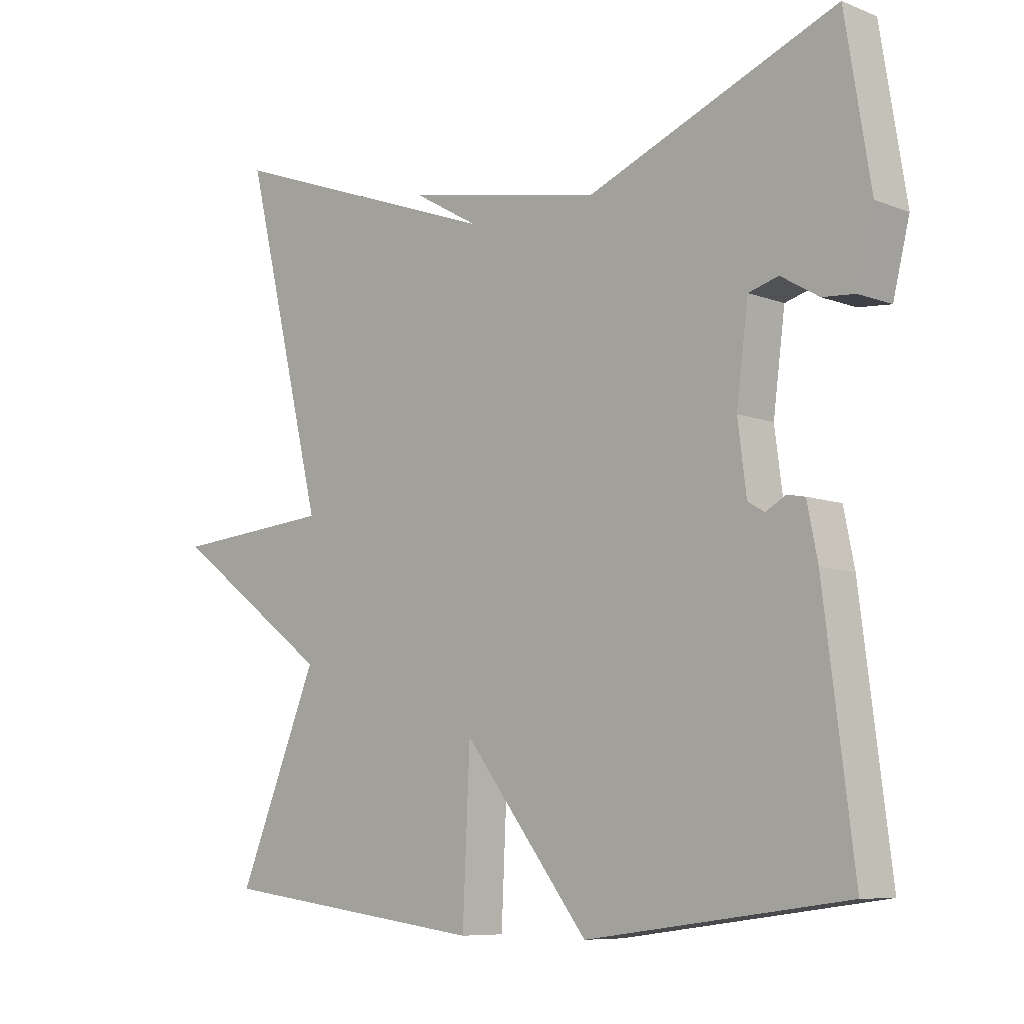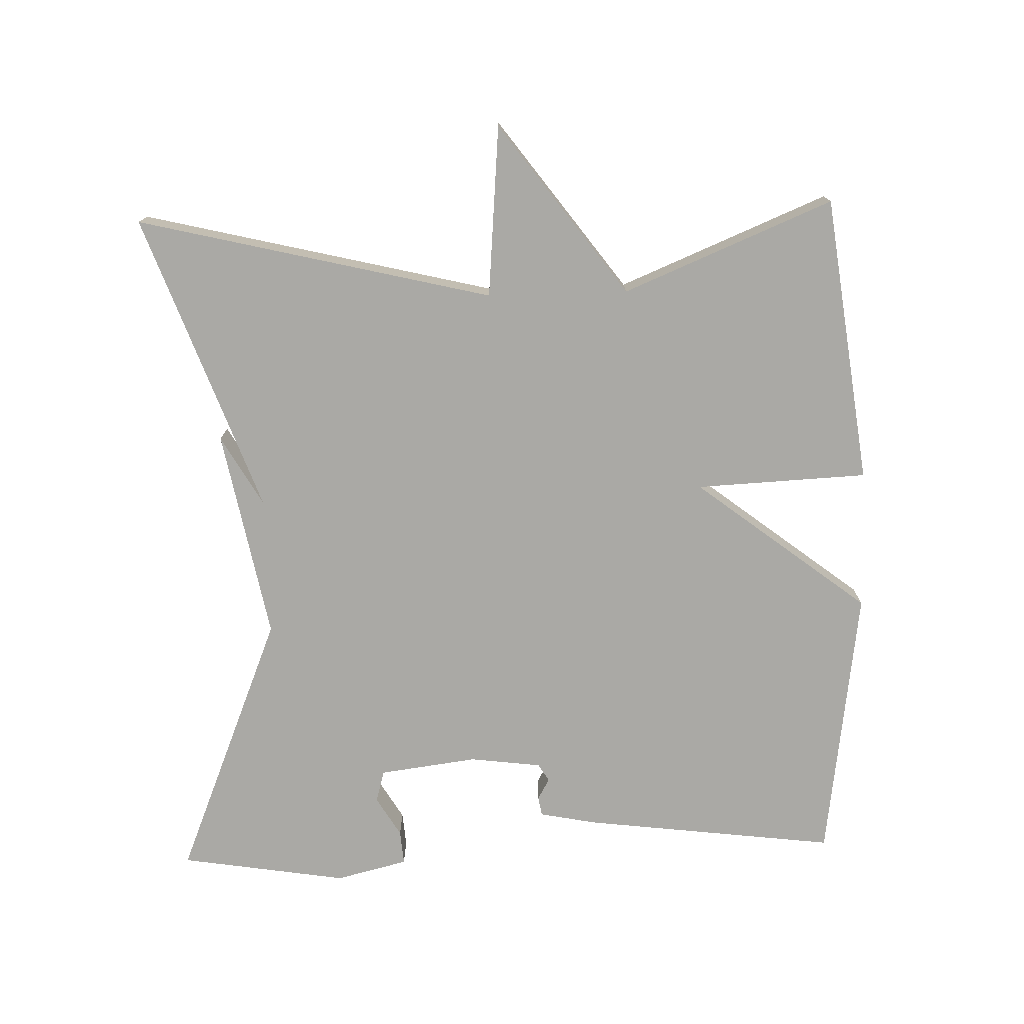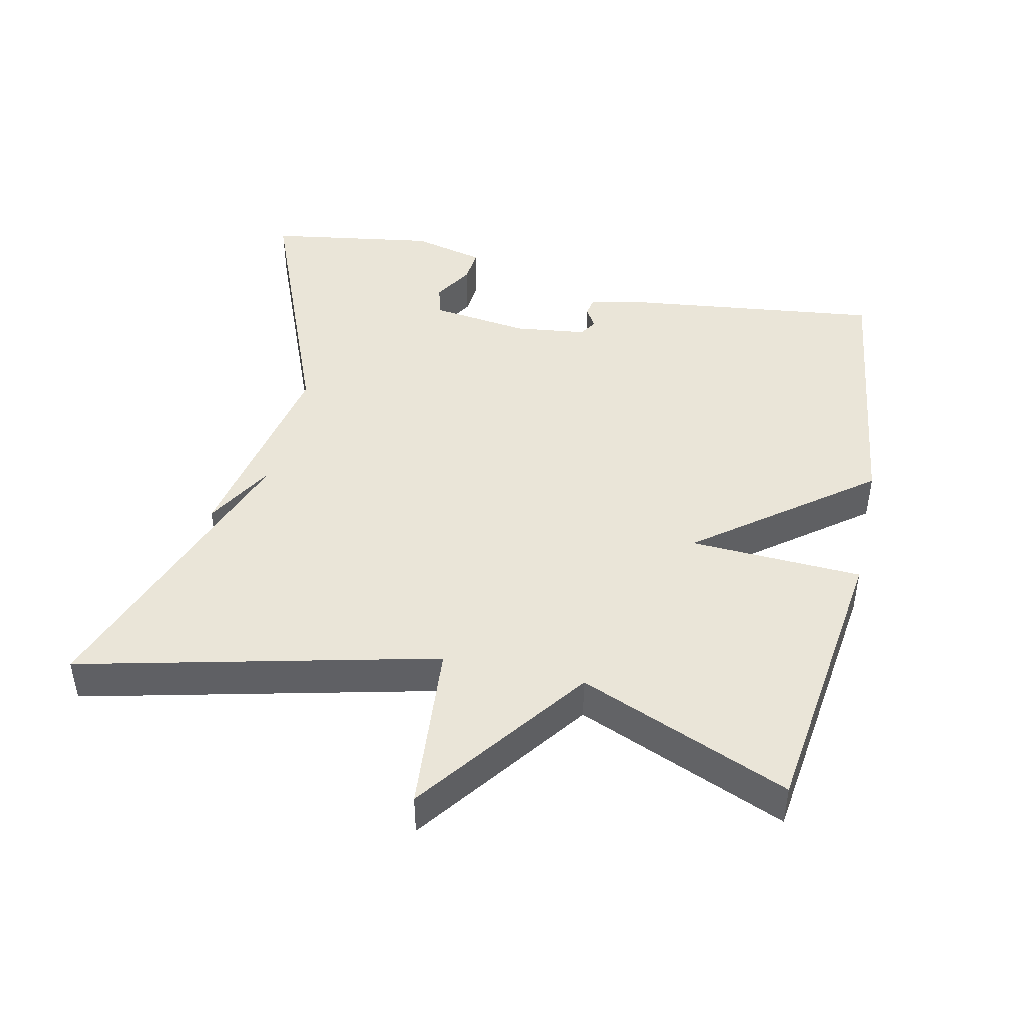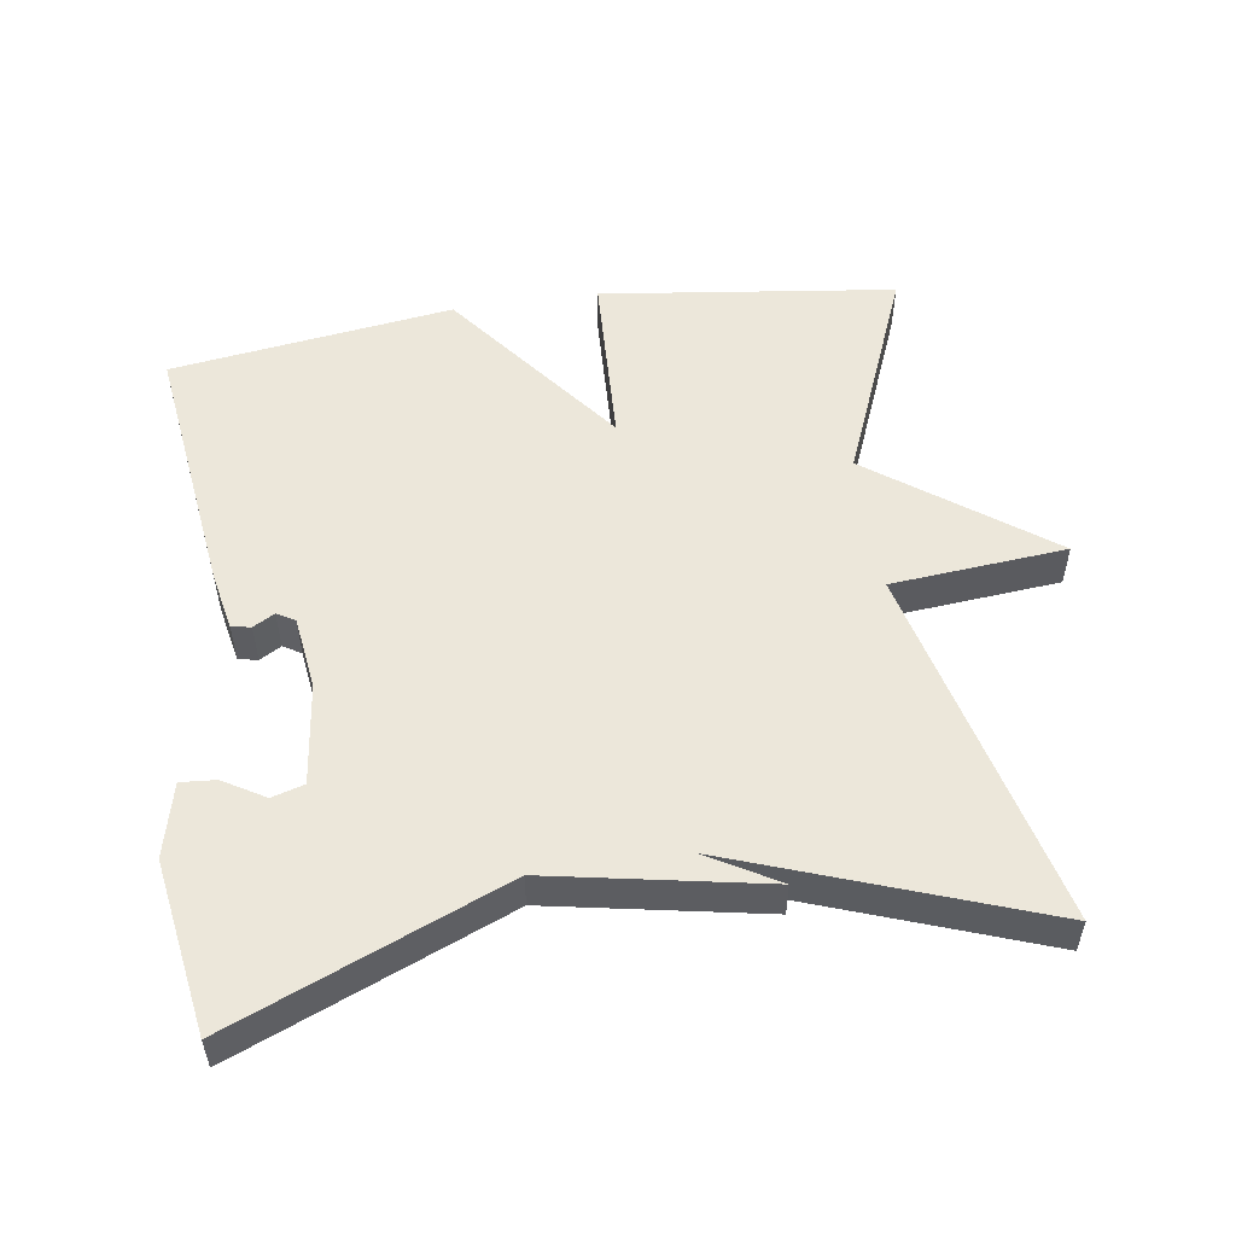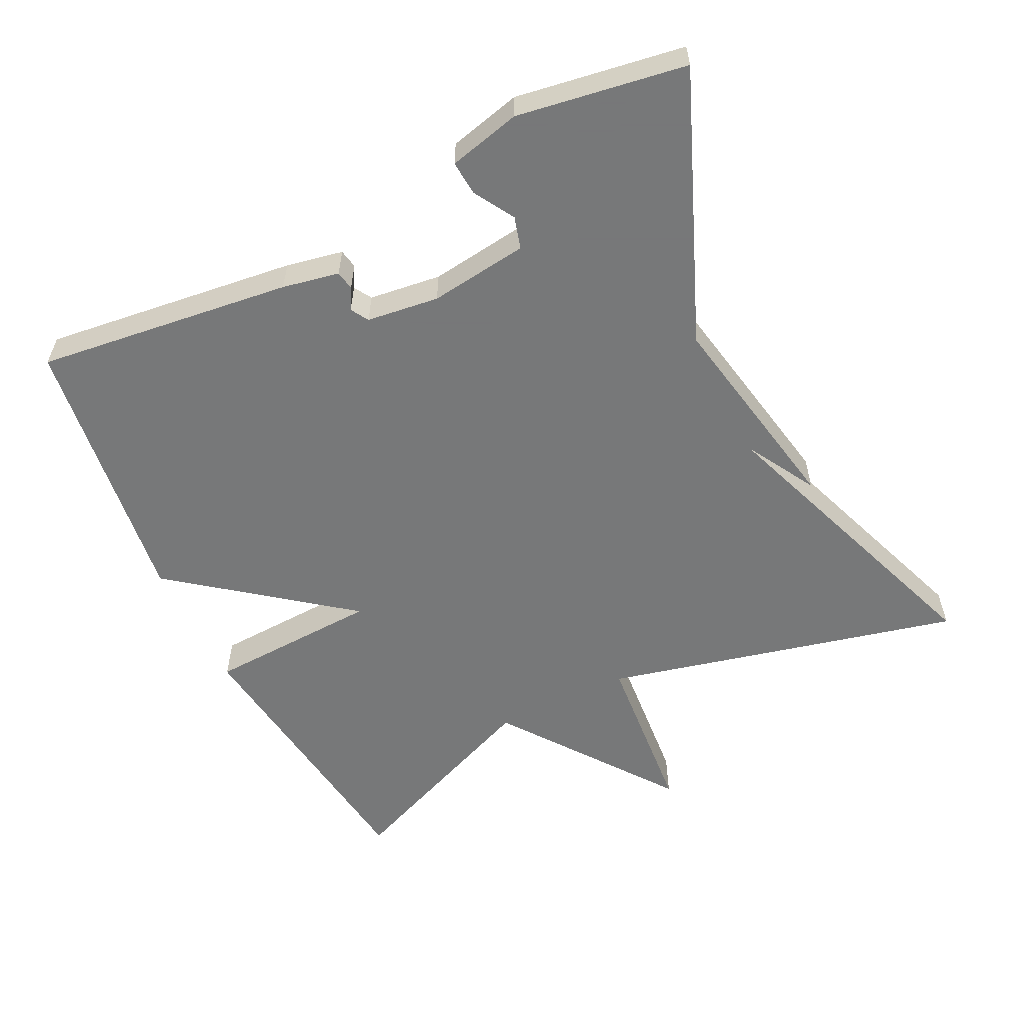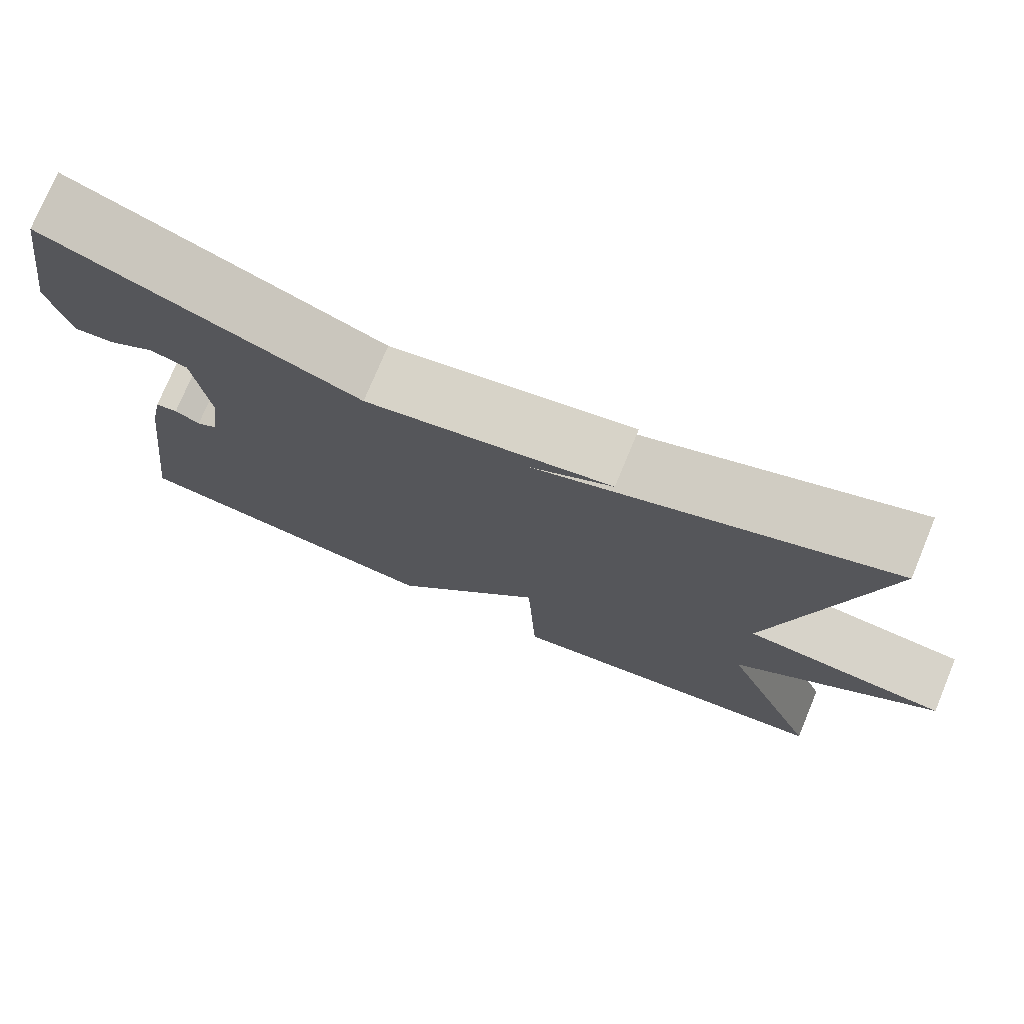
<metadata>
{"format":"obj","ext":"obj","renderer":"f3d","projection":"perspective","resolution":1024,"background":"white","views":[{"elev":-8.0,"azim":-136.9,"up":"+Z"},{"elev":-75.3,"azim":91.7,"up":"+Y"},{"elev":45.0,"azim":102.5,"up":"+Y"},{"elev":53.7,"azim":-8.5,"up":"+Y"},{"elev":-57.3,"azim":-63.8,"up":"+Y"},{"elev":75.4,"azim":22.5,"up":"+Z"}]}
</metadata>
<code>
v -0.5 0.07 0.5
v -0.123 0.07 0.346
v 0.176 0.07 0.403
v 0.077 0.07 0.346
v 0.5 0.07 0.5
v 0.378 0.07 -0.003
v 0.621 0.07 -0.024
v 0.378 0.07 -0.203
v 0.5 0.07 -0.5
v 0.092 0.07 -0.553
v 0.081 0.07 -0.309
v -0.108 0.07 -0.553
v -0.5 0.07 -0.5
v -0.455 0.07 -0.139
v -0.439 0.07 -0.059
v -0.412 0.07 -0.054
v -0.382 0.07 -0.071
v -0.357 0.07 -0.056
v -0.344 0.07 0.046
v -0.362 0.07 0.185
v -0.407 0.07 0.198
v -0.464 0.07 0.164
v -0.513 0.07 0.16
v -0.538 0.07 0.262
v -0.5 0 0.5
v -0.123 0 0.346
v 0.176 0 0.403
v 0.077 0 0.346
v 0.5 0 0.5
v 0.378 0 -0.003
v 0.621 0 -0.024
v 0.378 0 -0.203
v 0.5 0 -0.5
v 0.092 0 -0.553
v 0.081 0 -0.309
v -0.108 0 -0.553
v -0.5 0 -0.5
v -0.455 0 -0.139
v -0.439 0 -0.059
v -0.412 0 -0.054
v -0.382 0 -0.071
v -0.357 0 -0.056
v -0.344 0 0.046
v -0.362 0 0.185
v -0.407 0 0.198
v -0.464 0 0.164
v -0.513 0 0.16
v -0.538 0 0.262
f 23 24 1
f 22 23 1
f 21 22 1
f 20 21 1 2
f 19 20 2
f 18 19 2
f 15 16 17
f 14 15 17
f 13 14 17
f 12 13 17
f 11 12 17 18
f 8 9 10 11
f 8 11 18
f 7 8 18
f 6 7 18
f 4 5 6 18
f 2 3 4
f 2 4 18
f 25 48 47
f 25 47 46
f 25 46 45
f 26 25 45 44
f 26 44 43
f 26 43 42
f 41 40 39
f 41 39 38
f 41 38 37
f 41 37 36
f 42 41 36 35
f 35 34 33 32
f 42 35 32
f 42 32 31
f 42 31 30
f 42 30 29 28
f 28 27 26
f 42 28 26
f 1 25 26 2
f 2 26 27 3
f 3 27 28 4
f 4 28 29 5
f 5 29 30 6
f 6 30 31 7
f 7 31 32 8
f 8 32 33 9
f 9 33 34 10
f 10 34 35 11
f 11 35 36 12
f 12 36 37 13
f 13 37 38 14
f 14 38 39 15
f 15 39 40 16
f 16 40 41 17
f 17 41 42 18
f 18 42 43 19
f 19 43 44 20
f 20 44 45 21
f 21 45 46 22
f 22 46 47 23
f 23 47 48 24
f 24 48 25 1

</code>
